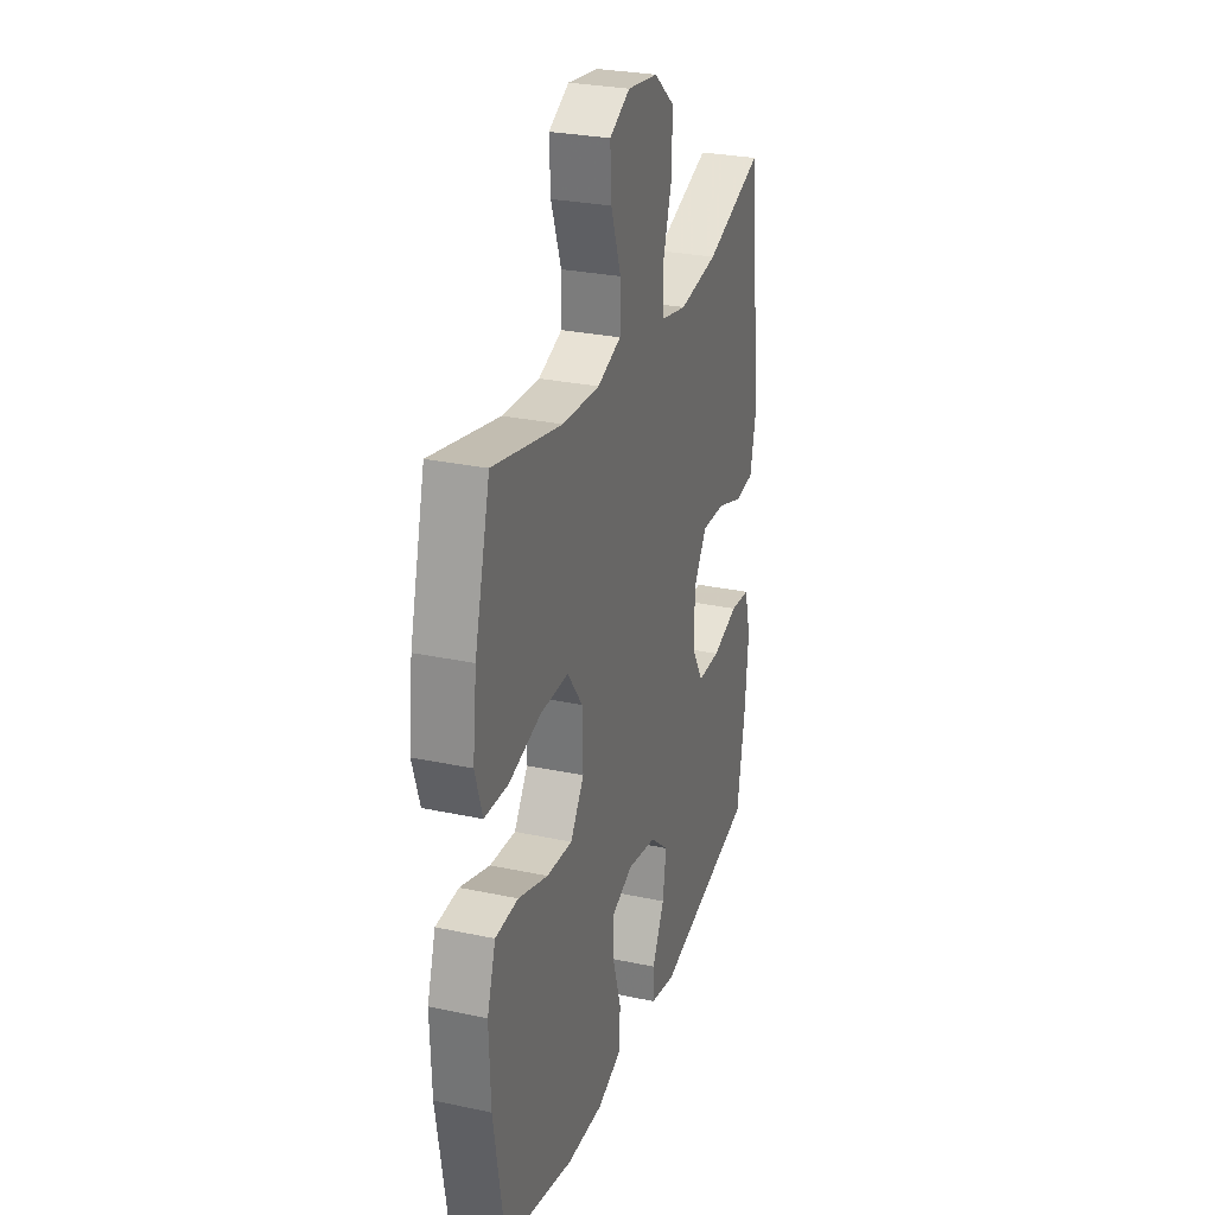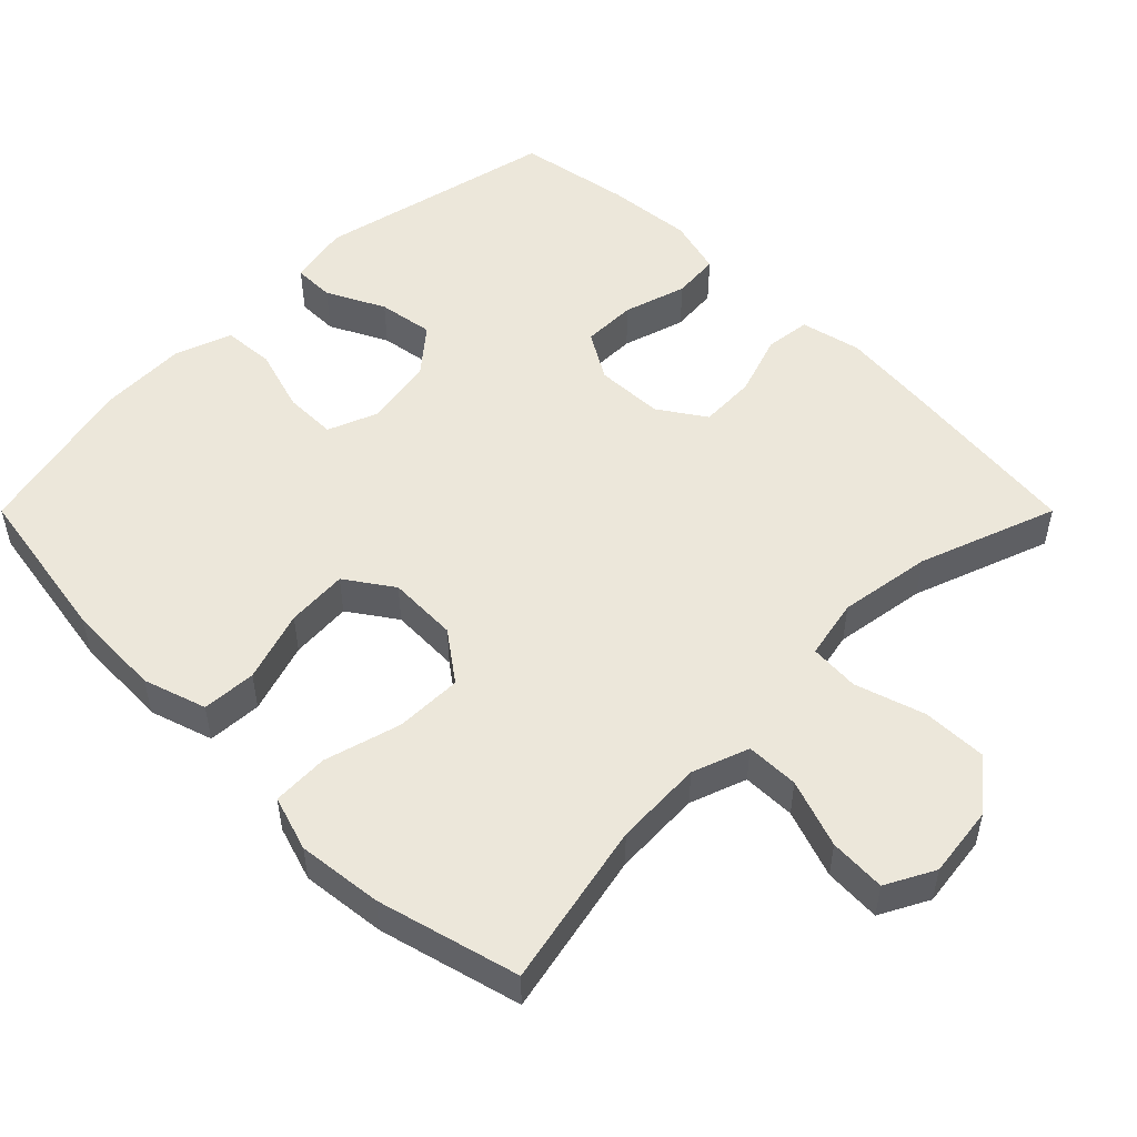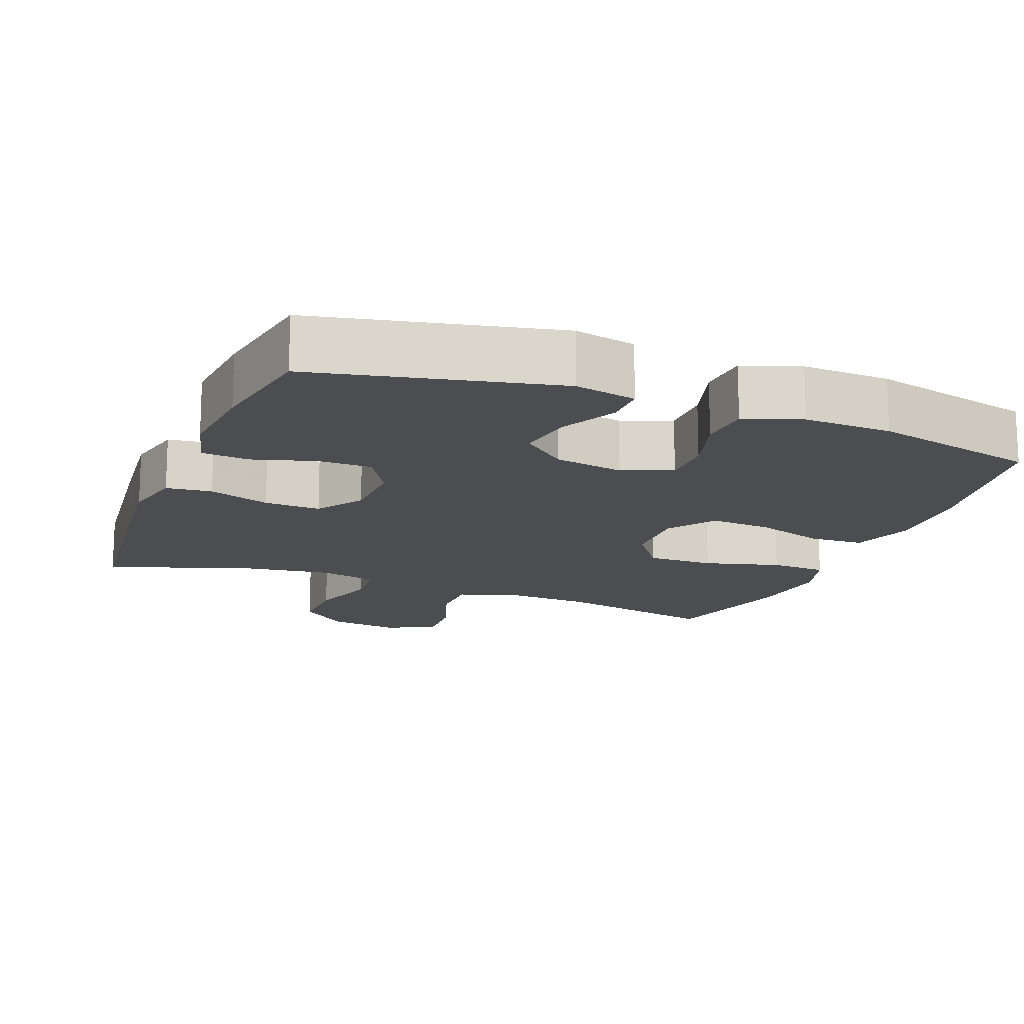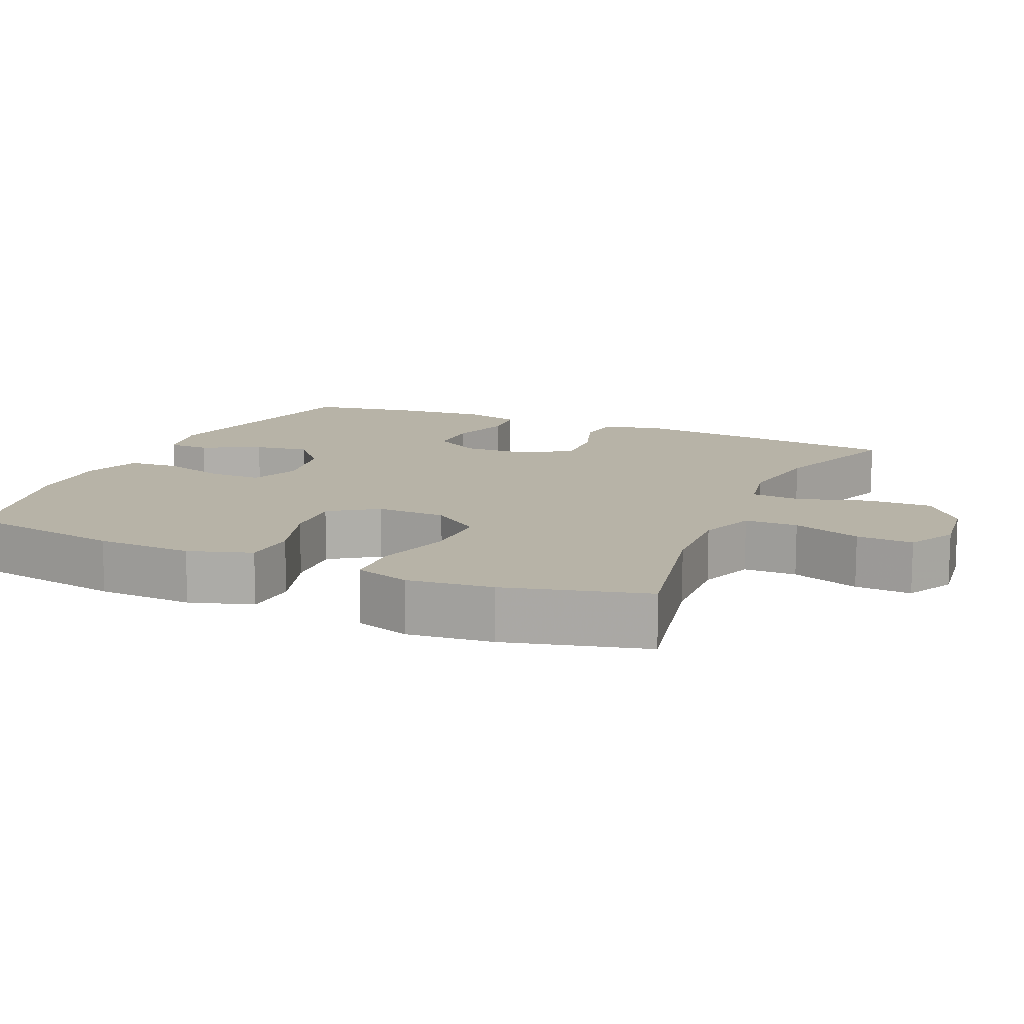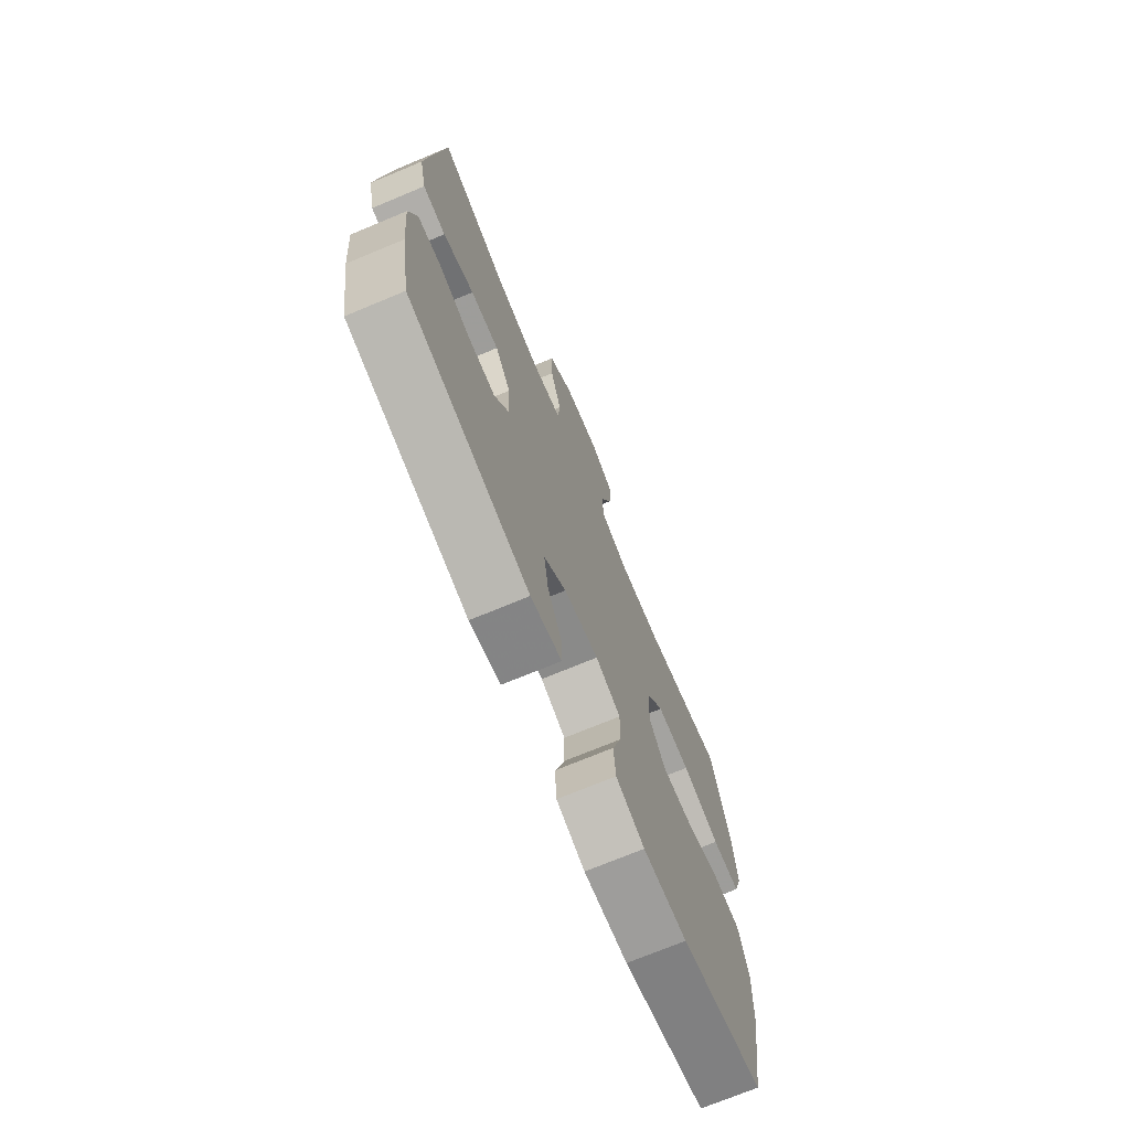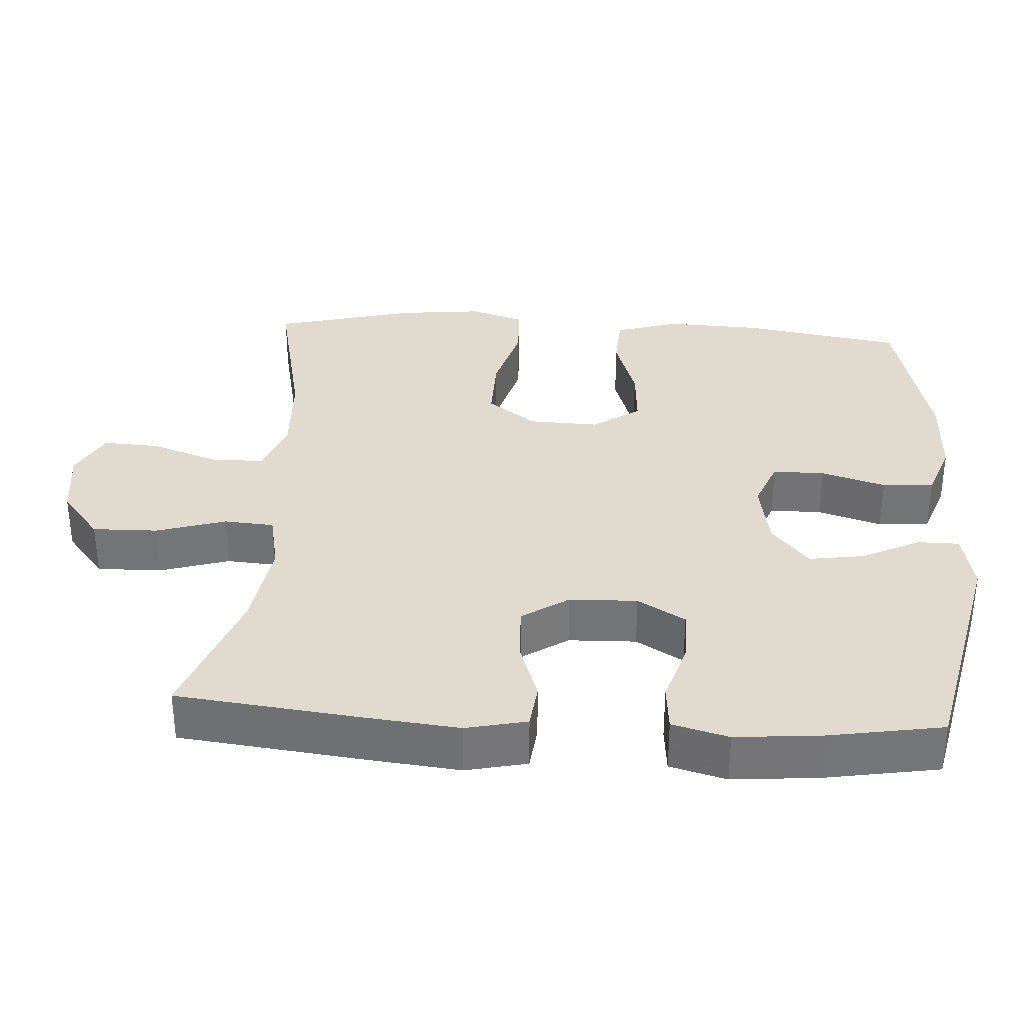
<metadata>
{"format":"obj","ext":"obj","renderer":"f3d","projection":"perspective","resolution":1024,"background":"white","views":[{"elev":28.0,"azim":-72.0,"up":"+Z"},{"elev":51.6,"azim":-45.0,"up":"+Y"},{"elev":-15.6,"azim":158.6,"up":"+Y"},{"elev":12.6,"azim":-66.2,"up":"+Y"},{"elev":-72.3,"azim":112.6,"up":"+Z"},{"elev":33.6,"azim":93.7,"up":"+Y"}]}
</metadata>
<code>
v 0.5 0.07 -0.5
v 0.167 0.07 -0.573
v 0.082 0.07 -0.555
v 0.082 0.07 -0.498
v 0.122 0.07 -0.418
v 0.134 0.07 -0.341
v 0.072 0.07 -0.289
v -0.024 0.07 -0.272
v -0.093 0.07 -0.299
v -0.093 0.07 -0.371
v -0.066 0.07 -0.46
v -0.071 0.07 -0.531
v -0.15 0.07 -0.559
v -0.271 0.07 -0.555
v -0.5 0.07 -0.5
v -0.537 0.07 -0.277
v -0.542 0.07 -0.144
v -0.514 0.07 -0.057
v -0.439 0.07 -0.053
v -0.341 0.07 -0.085
v -0.256 0.07 -0.091
v -0.211 0.07 -0.026
v -0.214 0.07 0.071
v -0.264 0.07 0.139
v -0.357 0.07 0.138
v -0.462 0.07 0.109
v -0.54 0.07 0.112
v -0.564 0.07 0.188
v -0.551 0.07 0.305
v -0.5 0.07 0.5
v -0.273 0.07 0.451
v -0.151 0.07 0.445
v -0.073 0.07 0.473
v -0.072 0.07 0.546
v -0.105 0.07 0.64
v -0.109 0.07 0.718
v -0.042 0.07 0.753
v 0.057 0.07 0.74
v 0.125 0.07 0.685
v 0.123 0.07 0.595
v 0.093 0.07 0.499
v 0.098 0.07 0.43
v 0.181 0.07 0.413
v 0.309 0.07 0.432
v 0.5 0.07 0.5
v 0.529 0.07 0.245
v 0.542 0.07 0.117
v 0.523 0.07 0.033
v 0.46 0.07 0.026
v 0.375 0.07 0.055
v 0.297 0.07 0.058
v 0.254 0.07 -0.006
v 0.251 0.07 -0.1
v 0.29 0.07 -0.166
v 0.365 0.07 -0.166
v 0.452 0.07 -0.14
v 0.517 0.07 -0.146
v 0.538 0.07 -0.224
v 0.527 0.07 -0.344
v 0.5 0 -0.5
v 0.167 0 -0.573
v 0.082 0 -0.555
v 0.082 0 -0.498
v 0.122 0 -0.418
v 0.134 0 -0.341
v 0.072 0 -0.289
v -0.024 0 -0.272
v -0.093 0 -0.299
v -0.093 0 -0.371
v -0.066 0 -0.46
v -0.071 0 -0.531
v -0.15 0 -0.559
v -0.271 0 -0.555
v -0.5 0 -0.5
v -0.537 0 -0.277
v -0.542 0 -0.144
v -0.514 0 -0.057
v -0.439 0 -0.053
v -0.341 0 -0.085
v -0.256 0 -0.091
v -0.211 0 -0.026
v -0.214 0 0.071
v -0.264 0 0.139
v -0.357 0 0.138
v -0.462 0 0.109
v -0.54 0 0.112
v -0.564 0 0.188
v -0.551 0 0.305
v -0.5 0 0.5
v -0.273 0 0.451
v -0.151 0 0.445
v -0.073 0 0.473
v -0.072 0 0.546
v -0.105 0 0.64
v -0.109 0 0.718
v -0.042 0 0.753
v 0.057 0 0.74
v 0.125 0 0.685
v 0.123 0 0.595
v 0.093 0 0.499
v 0.098 0 0.43
v 0.181 0 0.413
v 0.309 0 0.432
v 0.5 0 0.5
v 0.529 0 0.245
v 0.542 0 0.117
v 0.523 0 0.033
v 0.46 0 0.026
v 0.375 0 0.055
v 0.297 0 0.058
v 0.254 0 -0.006
v 0.251 0 -0.1
v 0.29 0 -0.166
v 0.365 0 -0.166
v 0.452 0 -0.14
v 0.517 0 -0.146
v 0.538 0 -0.224
v 0.527 0 -0.344
f 55 56 57 58
f 54 55 58 59
f 47 48 49 50
f 47 50 51
f 44 45 46 47
f 43 44 47 51
f 42 43 51 52
f 38 39 40 41
f 38 41 42
f 37 38 42
f 34 35 36 37
f 33 34 37 42
f 32 33 42 52
f 28 29 30 31
f 25 26 27 28
f 24 25 28 31
f 23 24 31 32
f 17 18 19 20
f 17 20 21
f 16 17 21
f 15 16 21
f 14 15 21 22
f 10 11 12 13
f 9 10 13 14
f 2 3 4 5
f 2 5 6
f 54 59 1 2
f 53 54 2 6
f 52 53 6 7
f 22 23 32 52
f 22 52 7 8
f 9 14 22
f 8 9 22
f 117 116 115 114
f 118 117 114 113
f 109 108 107 106
f 110 109 106
f 106 105 104 103
f 110 106 103 102
f 111 110 102 101
f 100 99 98 97
f 101 100 97
f 101 97 96
f 96 95 94 93
f 101 96 93 92
f 111 101 92 91
f 90 89 88 87
f 87 86 85 84
f 90 87 84 83
f 91 90 83 82
f 79 78 77 76
f 80 79 76
f 80 76 75
f 80 75 74
f 81 80 74 73
f 72 71 70 69
f 73 72 69 68
f 64 63 62 61
f 65 64 61
f 61 60 118 113
f 65 61 113 112
f 66 65 112 111
f 111 91 82 81
f 67 66 111 81
f 81 73 68
f 81 68 67
f 1 60 61 2
f 2 61 62 3
f 3 62 63 4
f 4 63 64 5
f 5 64 65 6
f 6 65 66 7
f 7 66 67 8
f 8 67 68 9
f 9 68 69 10
f 10 69 70 11
f 11 70 71 12
f 12 71 72 13
f 13 72 73 14
f 14 73 74 15
f 15 74 75 16
f 16 75 76 17
f 17 76 77 18
f 18 77 78 19
f 19 78 79 20
f 20 79 80 21
f 21 80 81 22
f 22 81 82 23
f 23 82 83 24
f 24 83 84 25
f 25 84 85 26
f 26 85 86 27
f 27 86 87 28
f 28 87 88 29
f 29 88 89 30
f 30 89 90 31
f 31 90 91 32
f 32 91 92 33
f 33 92 93 34
f 34 93 94 35
f 35 94 95 36
f 36 95 96 37
f 37 96 97 38
f 38 97 98 39
f 39 98 99 40
f 40 99 100 41
f 41 100 101 42
f 42 101 102 43
f 43 102 103 44
f 44 103 104 45
f 45 104 105 46
f 46 105 106 47
f 47 106 107 48
f 48 107 108 49
f 49 108 109 50
f 50 109 110 51
f 51 110 111 52
f 52 111 112 53
f 53 112 113 54
f 54 113 114 55
f 55 114 115 56
f 56 115 116 57
f 57 116 117 58
f 58 117 118 59
f 59 118 60 1

</code>
